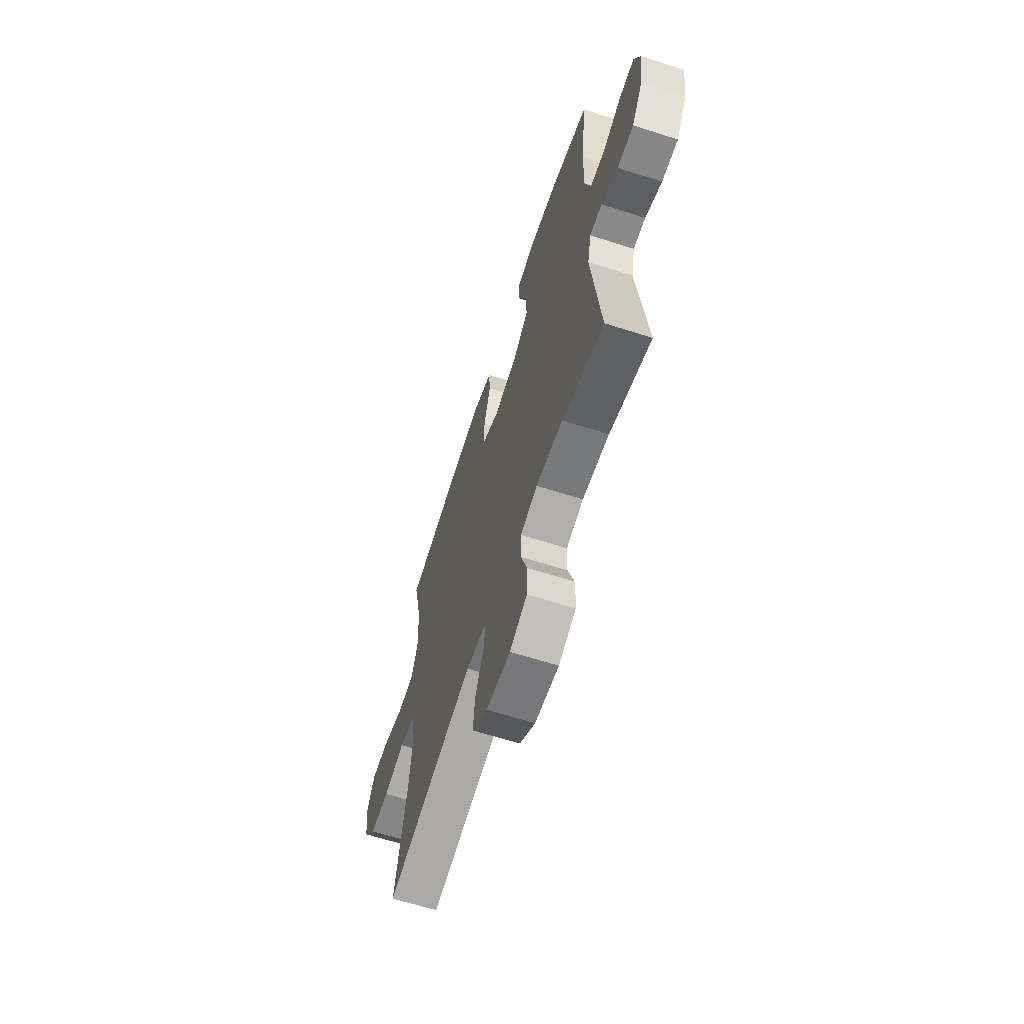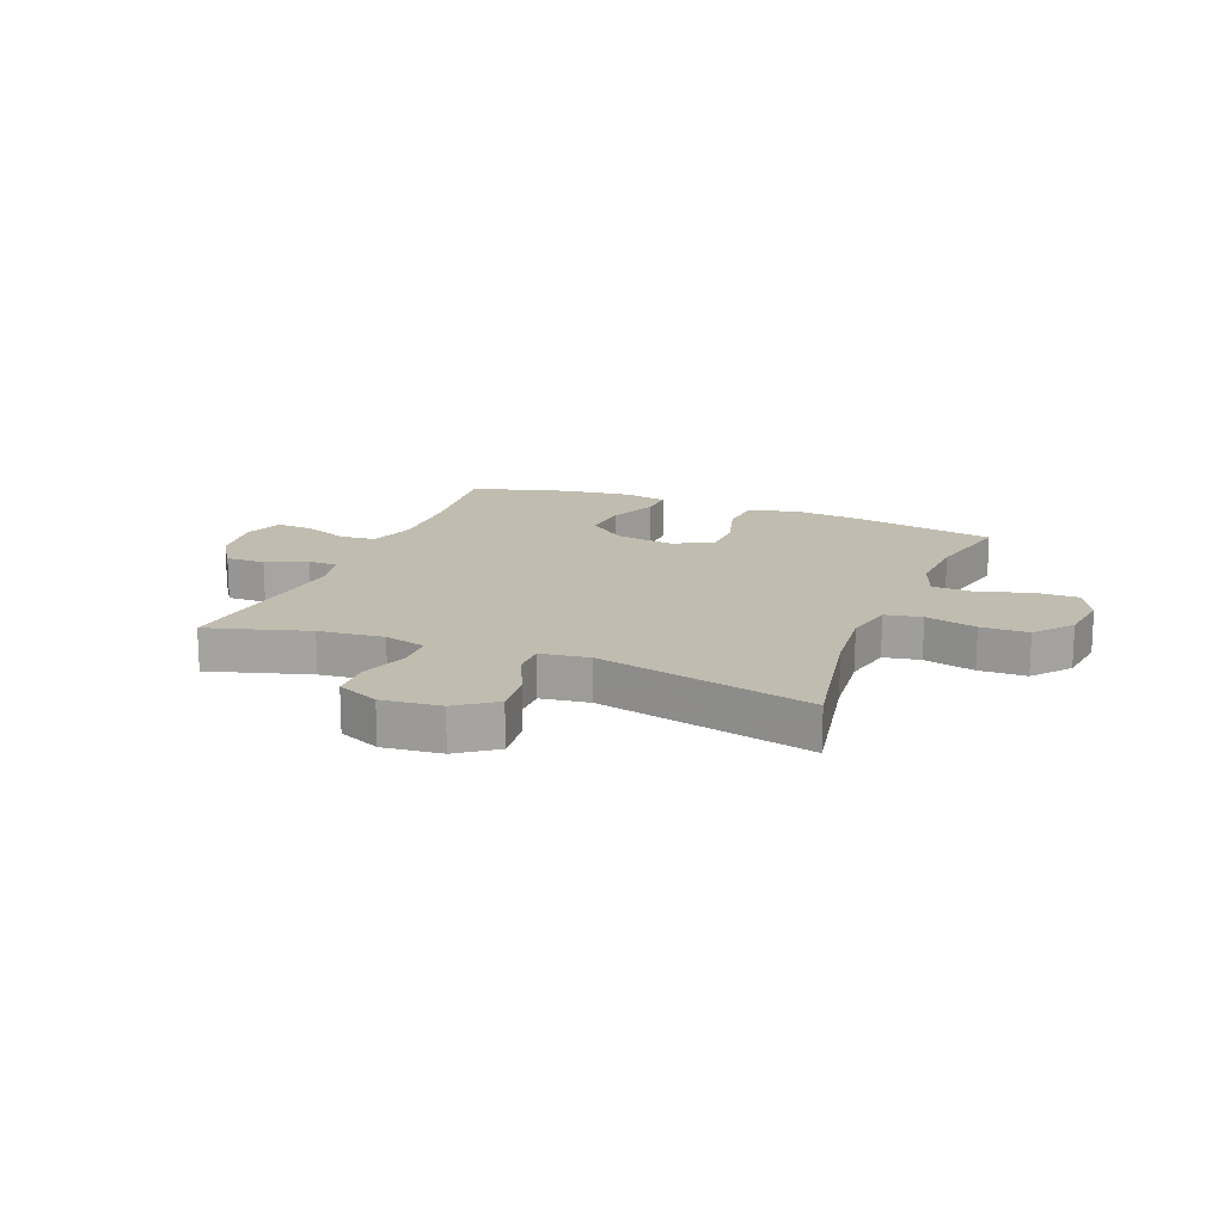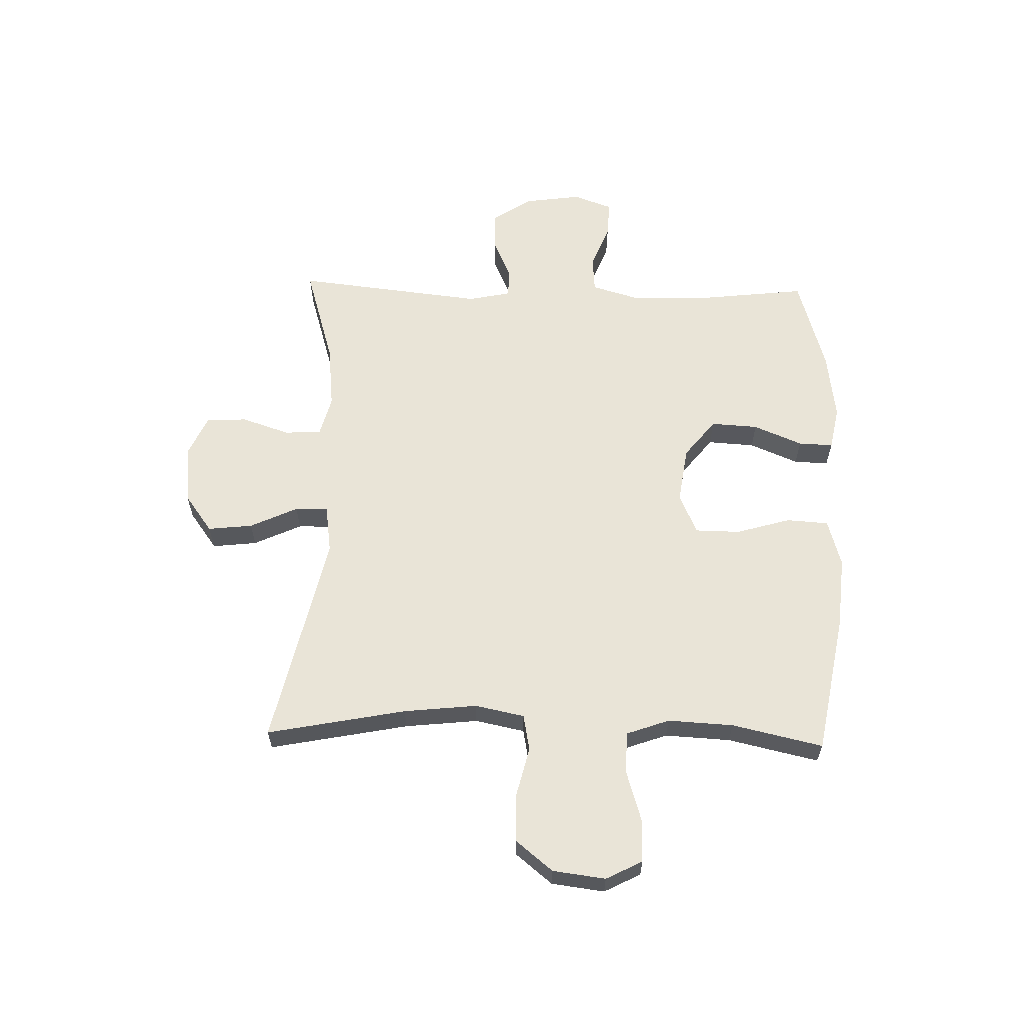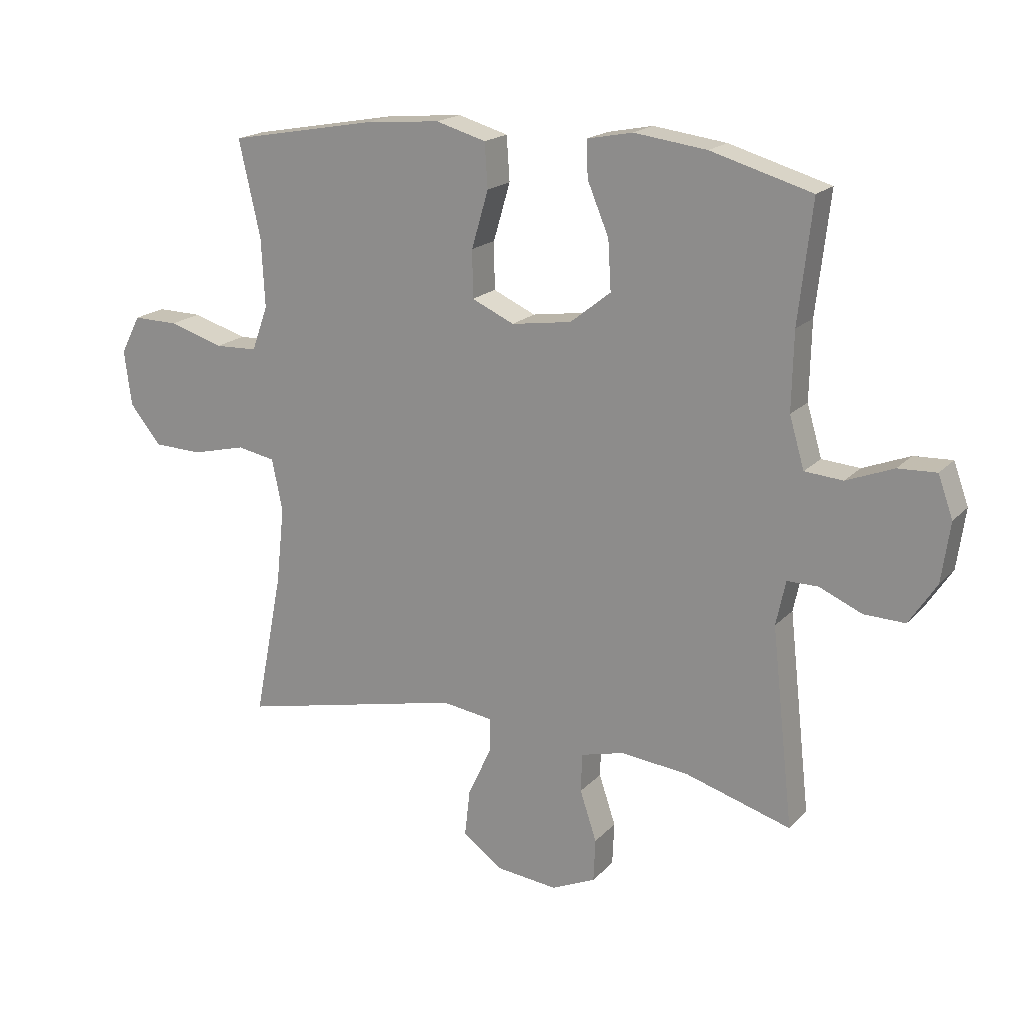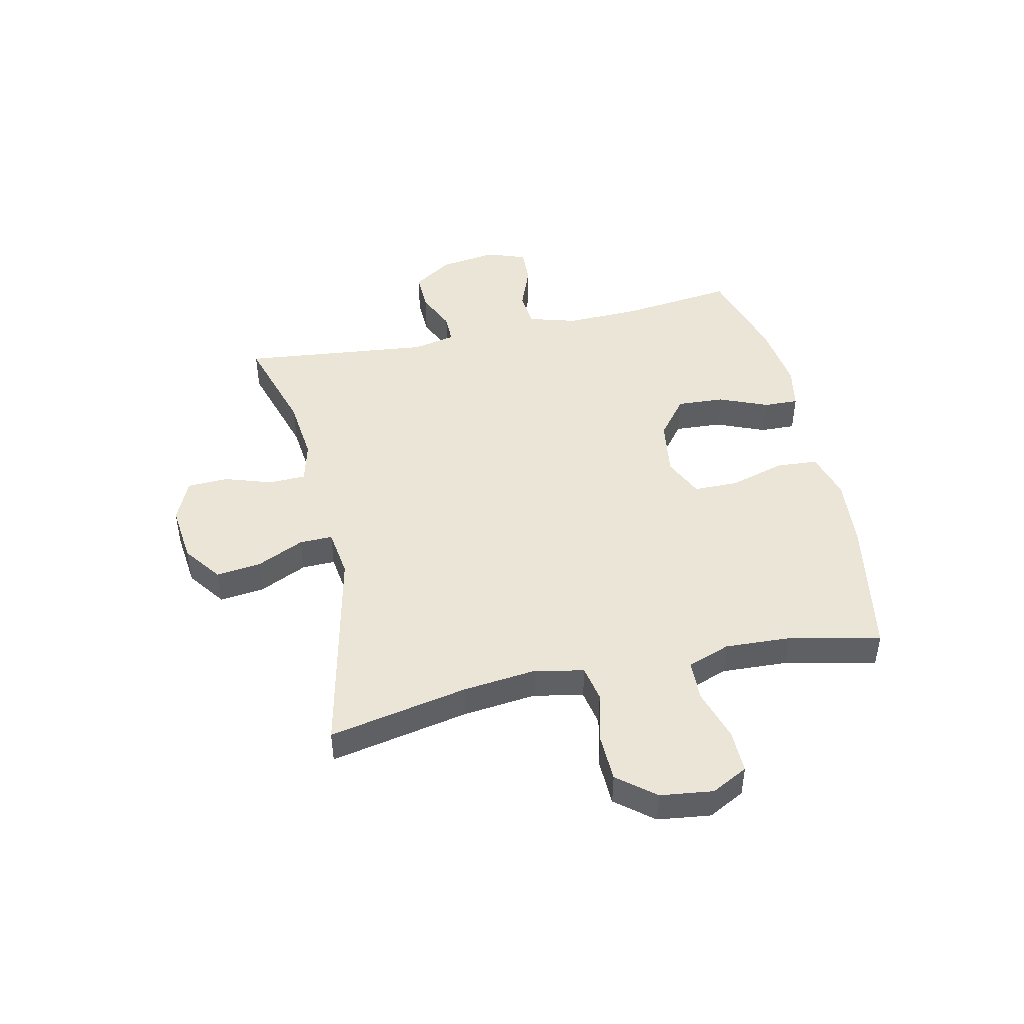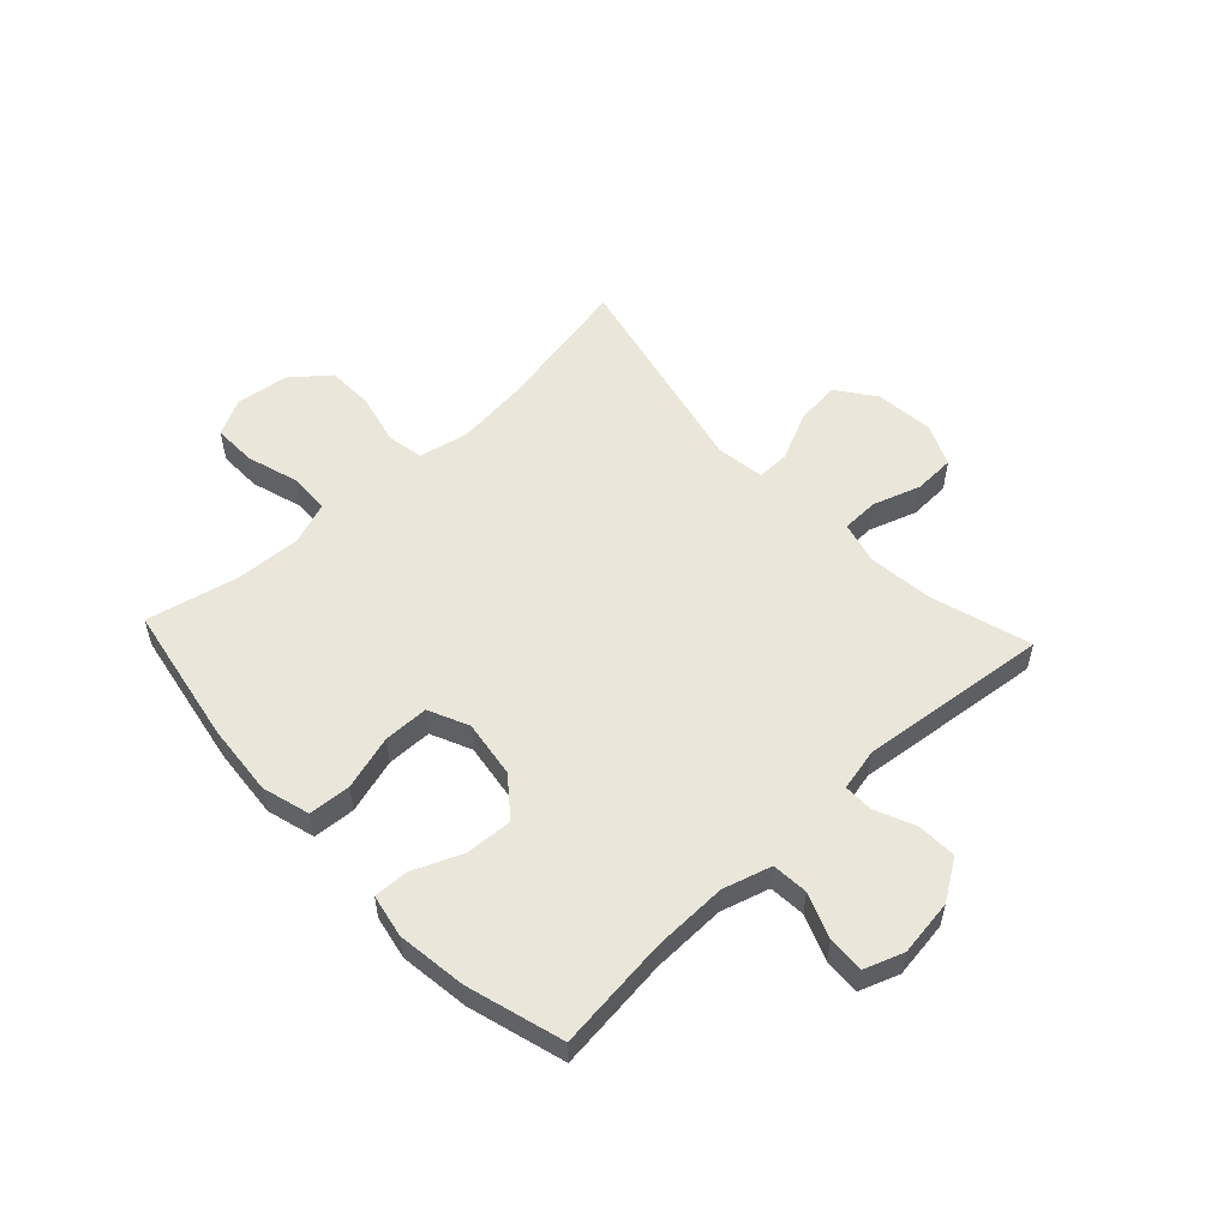
<metadata>
{"format":"obj","ext":"obj","renderer":"f3d","projection":"perspective","resolution":1024,"background":"white","views":[{"elev":-63.6,"azim":72.0,"up":"+Z"},{"elev":16.3,"azim":-158.1,"up":"+Y"},{"elev":60.9,"azim":-88.5,"up":"+Y"},{"elev":18.5,"azim":28.7,"up":"+Z"},{"elev":46.0,"azim":-102.6,"up":"+Y"},{"elev":54.9,"azim":46.9,"up":"+Y"}]}
</metadata>
<code>
v -0.5 0.07 -0.5
v -0.452 0.07 -0.255
v -0.438 0.07 -0.126
v -0.456 0.07 -0.039
v -0.52 0.07 -0.027
v -0.61 0.07 -0.049
v -0.693 0.07 -0.047
v -0.746 0.07 0.018
v -0.758 0.07 0.111
v -0.725 0.07 0.175
v -0.649 0.07 0.174
v -0.557 0.07 0.146
v -0.485 0.07 0.149
v -0.458 0.07 0.224
v -0.464 0.07 0.34
v -0.5 0.07 0.5
v -0.252 0.07 0.545
v -0.126 0.07 0.556
v -0.042 0.07 0.532
v -0.037 0.07 0.458
v -0.065 0.07 0.362
v -0.064 0.07 0.283
v 0.007 0.07 0.251
v 0.108 0.07 0.266
v 0.176 0.07 0.32
v 0.171 0.07 0.403
v 0.135 0.07 0.489
v 0.133 0.07 0.55
v 0.209 0.07 0.565
v 0.331 0.07 0.549
v 0.5 0.07 0.5
v 0.477 0.07 0.3
v 0.474 0.07 0.17
v 0.499 0.07 0.085
v 0.563 0.07 0.08
v 0.642 0.07 0.111
v 0.706 0.07 0.114
v 0.731 0.07 0.045
v 0.717 0.07 -0.055
v 0.671 0.07 -0.125
v 0.602 0.07 -0.123
v 0.531 0.07 -0.092
v 0.479 0.07 -0.092
v 0.463 0.07 -0.167
v 0.5 0.07 -0.5
v 0.323 0.07 -0.447
v 0.209 0.07 -0.435
v 0.136 0.07 -0.454
v 0.134 0.07 -0.519
v 0.162 0.07 -0.603
v 0.159 0.07 -0.675
v 0.085 0.07 -0.708
v -0.018 0.07 -0.697
v -0.085 0.07 -0.648
v -0.076 0.07 -0.569
v -0.037 0.07 -0.485
v -0.036 0.07 -0.427
v -0.122 0.07 -0.415
v -0.5 0 -0.5
v -0.452 0 -0.255
v -0.438 0 -0.126
v -0.456 0 -0.039
v -0.52 0 -0.027
v -0.61 0 -0.049
v -0.693 0 -0.047
v -0.746 0 0.018
v -0.758 0 0.111
v -0.725 0 0.175
v -0.649 0 0.174
v -0.557 0 0.146
v -0.485 0 0.149
v -0.458 0 0.224
v -0.464 0 0.34
v -0.5 0 0.5
v -0.252 0 0.545
v -0.126 0 0.556
v -0.042 0 0.532
v -0.037 0 0.458
v -0.065 0 0.362
v -0.064 0 0.283
v 0.007 0 0.251
v 0.108 0 0.266
v 0.176 0 0.32
v 0.171 0 0.403
v 0.135 0 0.489
v 0.133 0 0.55
v 0.209 0 0.565
v 0.331 0 0.549
v 0.5 0 0.5
v 0.477 0 0.3
v 0.474 0 0.17
v 0.499 0 0.085
v 0.563 0 0.08
v 0.642 0 0.111
v 0.706 0 0.114
v 0.731 0 0.045
v 0.717 0 -0.055
v 0.671 0 -0.125
v 0.602 0 -0.123
v 0.531 0 -0.092
v 0.479 0 -0.092
v 0.463 0 -0.167
v 0.5 0 -0.5
v 0.323 0 -0.447
v 0.209 0 -0.435
v 0.136 0 -0.454
v 0.134 0 -0.519
v 0.162 0 -0.603
v 0.159 0 -0.675
v 0.085 0 -0.708
v -0.018 0 -0.697
v -0.085 0 -0.648
v -0.076 0 -0.569
v -0.037 0 -0.485
v -0.036 0 -0.427
v -0.122 0 -0.415
f 53 54 55 56
f 53 56 57
f 52 53 57
f 49 50 51 52
f 48 49 52 57
f 47 48 57
f 44 45 46
f 43 44 46 47
f 39 40 41 42
f 39 42 43
f 38 39 43
f 35 36 37 38
f 34 35 38 43
f 33 34 43 47
f 29 30 31 32
f 26 27 28 29
f 25 26 29 32
f 24 25 32 33
f 18 19 20 21
f 18 21 22
f 15 16 17 18
f 14 15 18 22
f 13 14 22 23
f 9 10 11 12
f 9 12 13
f 8 9 13
f 5 6 7 8
f 4 5 8 13
f 3 4 13 23
f 58 1 2
f 33 47 57 58
f 23 24 33 58
f 2 3 23 58
f 114 113 112 111
f 115 114 111
f 115 111 110
f 110 109 108 107
f 115 110 107 106
f 115 106 105
f 104 103 102
f 105 104 102 101
f 100 99 98 97
f 101 100 97
f 101 97 96
f 96 95 94 93
f 101 96 93 92
f 105 101 92 91
f 90 89 88 87
f 87 86 85 84
f 90 87 84 83
f 91 90 83 82
f 79 78 77 76
f 80 79 76
f 76 75 74 73
f 80 76 73 72
f 81 80 72 71
f 70 69 68 67
f 71 70 67
f 71 67 66
f 66 65 64 63
f 71 66 63 62
f 81 71 62 61
f 60 59 116
f 116 115 105 91
f 116 91 82 81
f 116 81 61 60
f 1 59 60 2
f 2 60 61 3
f 3 61 62 4
f 4 62 63 5
f 5 63 64 6
f 6 64 65 7
f 7 65 66 8
f 8 66 67 9
f 9 67 68 10
f 10 68 69 11
f 11 69 70 12
f 12 70 71 13
f 13 71 72 14
f 14 72 73 15
f 15 73 74 16
f 16 74 75 17
f 17 75 76 18
f 18 76 77 19
f 19 77 78 20
f 20 78 79 21
f 21 79 80 22
f 22 80 81 23
f 23 81 82 24
f 24 82 83 25
f 25 83 84 26
f 26 84 85 27
f 27 85 86 28
f 28 86 87 29
f 29 87 88 30
f 30 88 89 31
f 31 89 90 32
f 32 90 91 33
f 33 91 92 34
f 34 92 93 35
f 35 93 94 36
f 36 94 95 37
f 37 95 96 38
f 38 96 97 39
f 39 97 98 40
f 40 98 99 41
f 41 99 100 42
f 42 100 101 43
f 43 101 102 44
f 44 102 103 45
f 45 103 104 46
f 46 104 105 47
f 47 105 106 48
f 48 106 107 49
f 49 107 108 50
f 50 108 109 51
f 51 109 110 52
f 52 110 111 53
f 53 111 112 54
f 54 112 113 55
f 55 113 114 56
f 56 114 115 57
f 57 115 116 58
f 58 116 59 1

</code>
